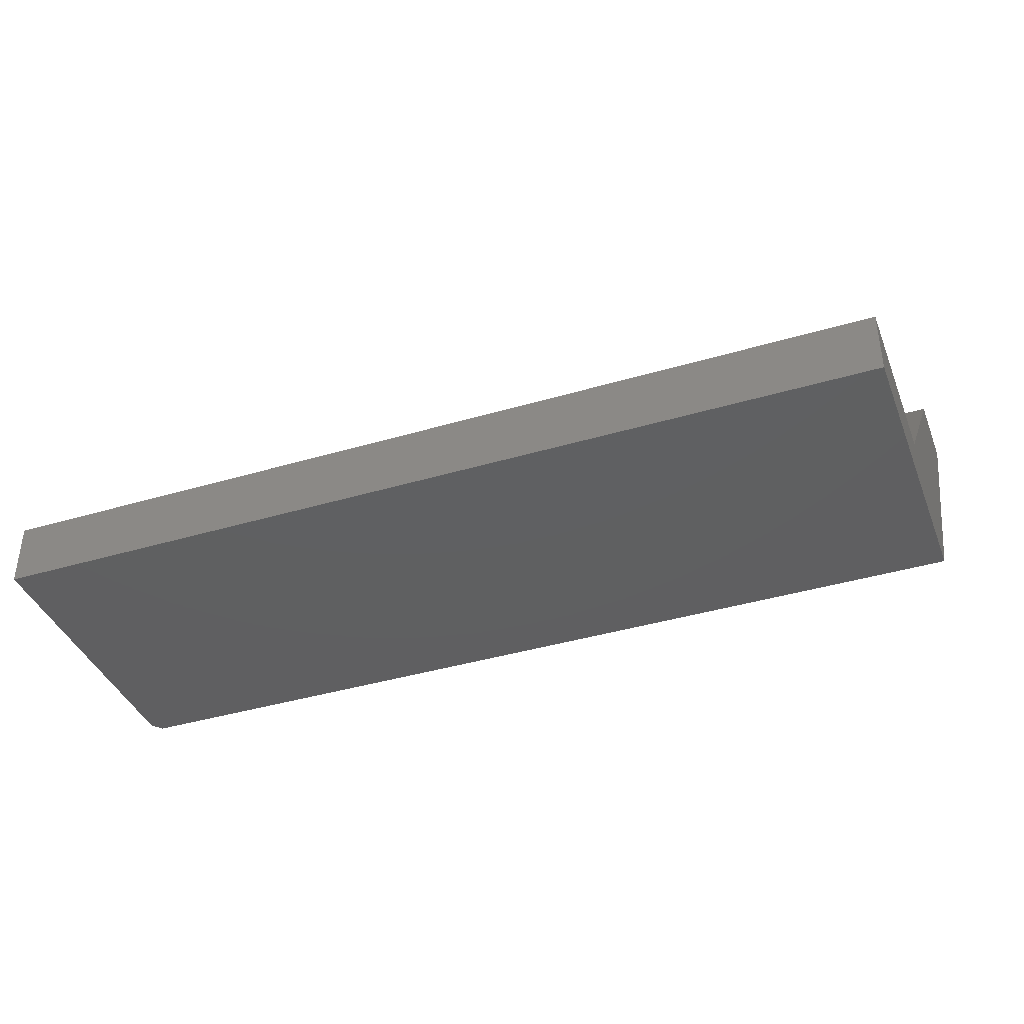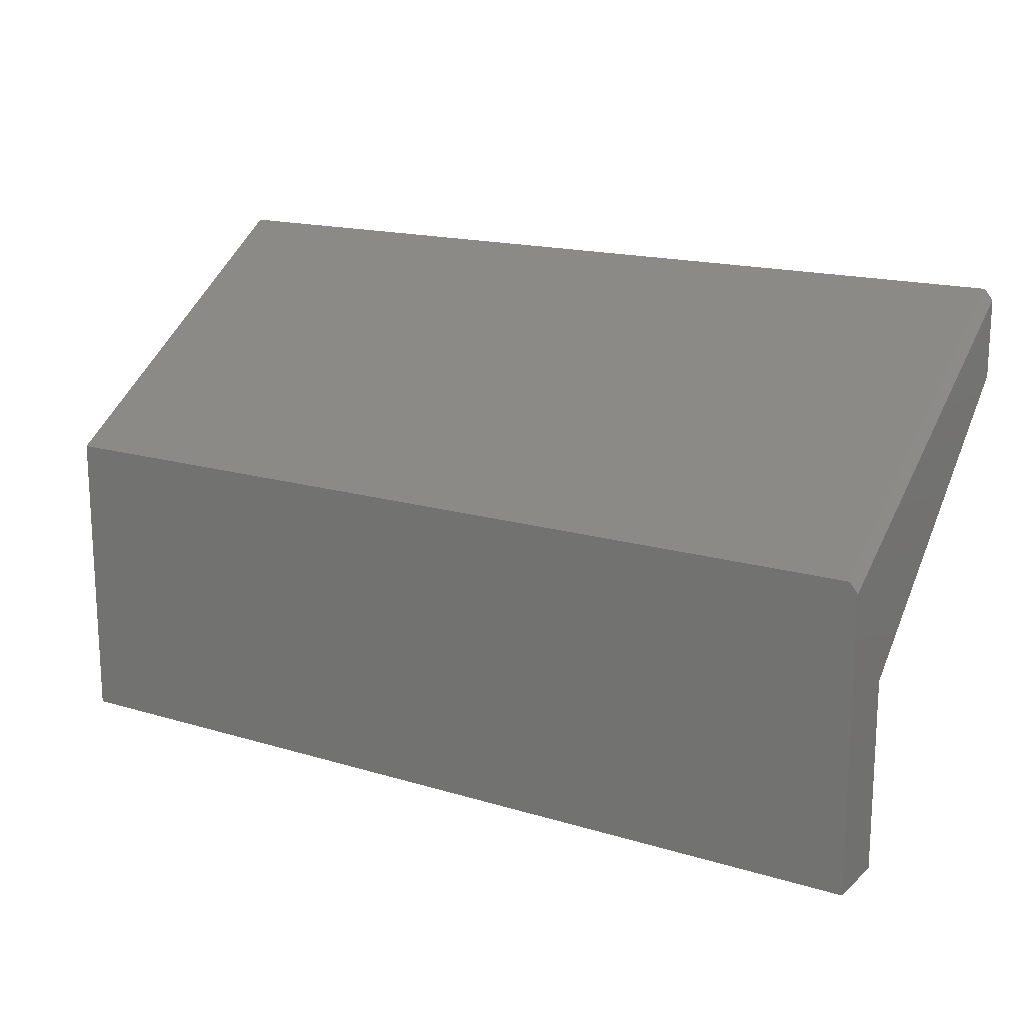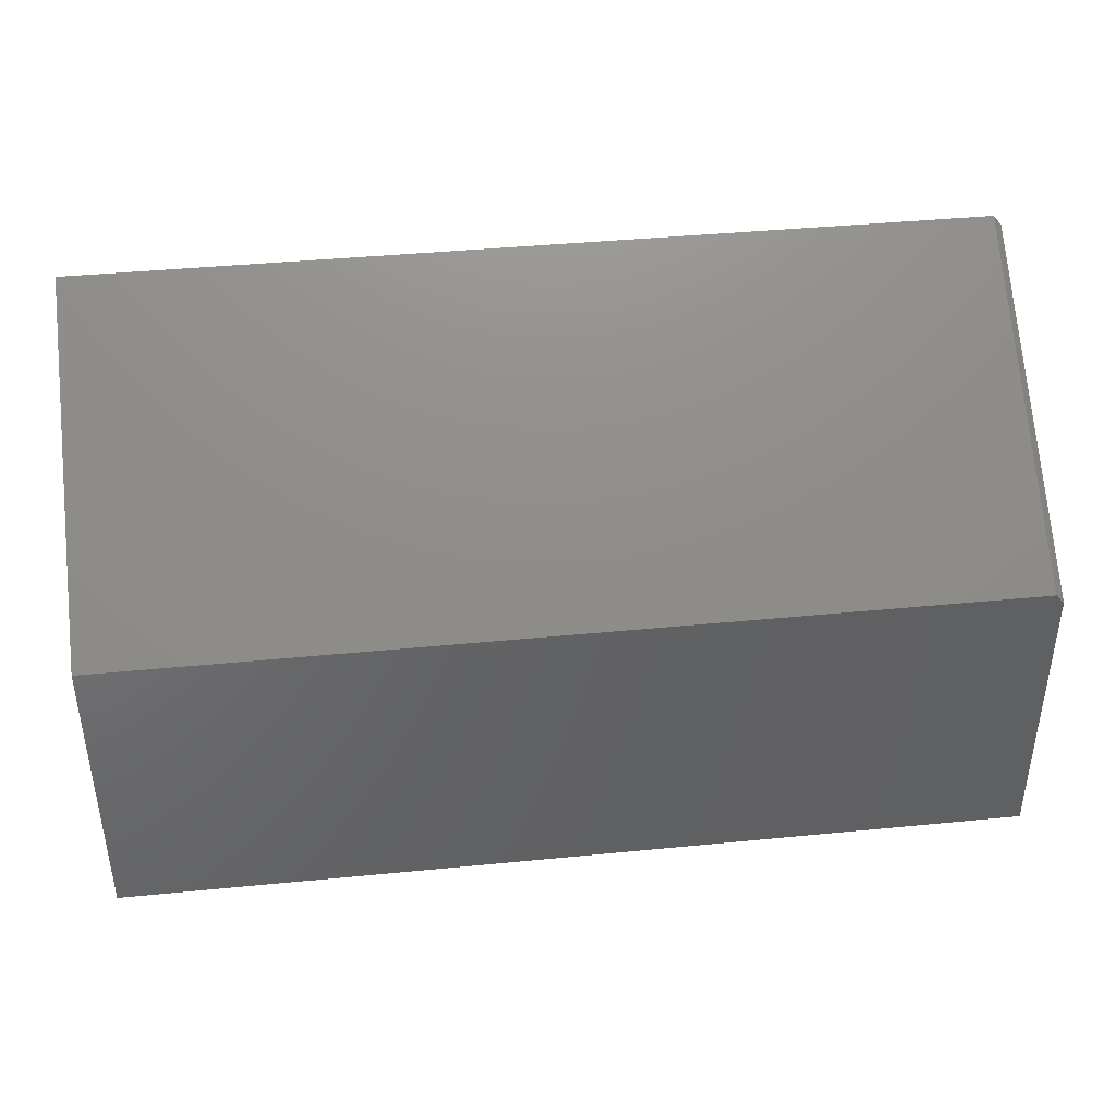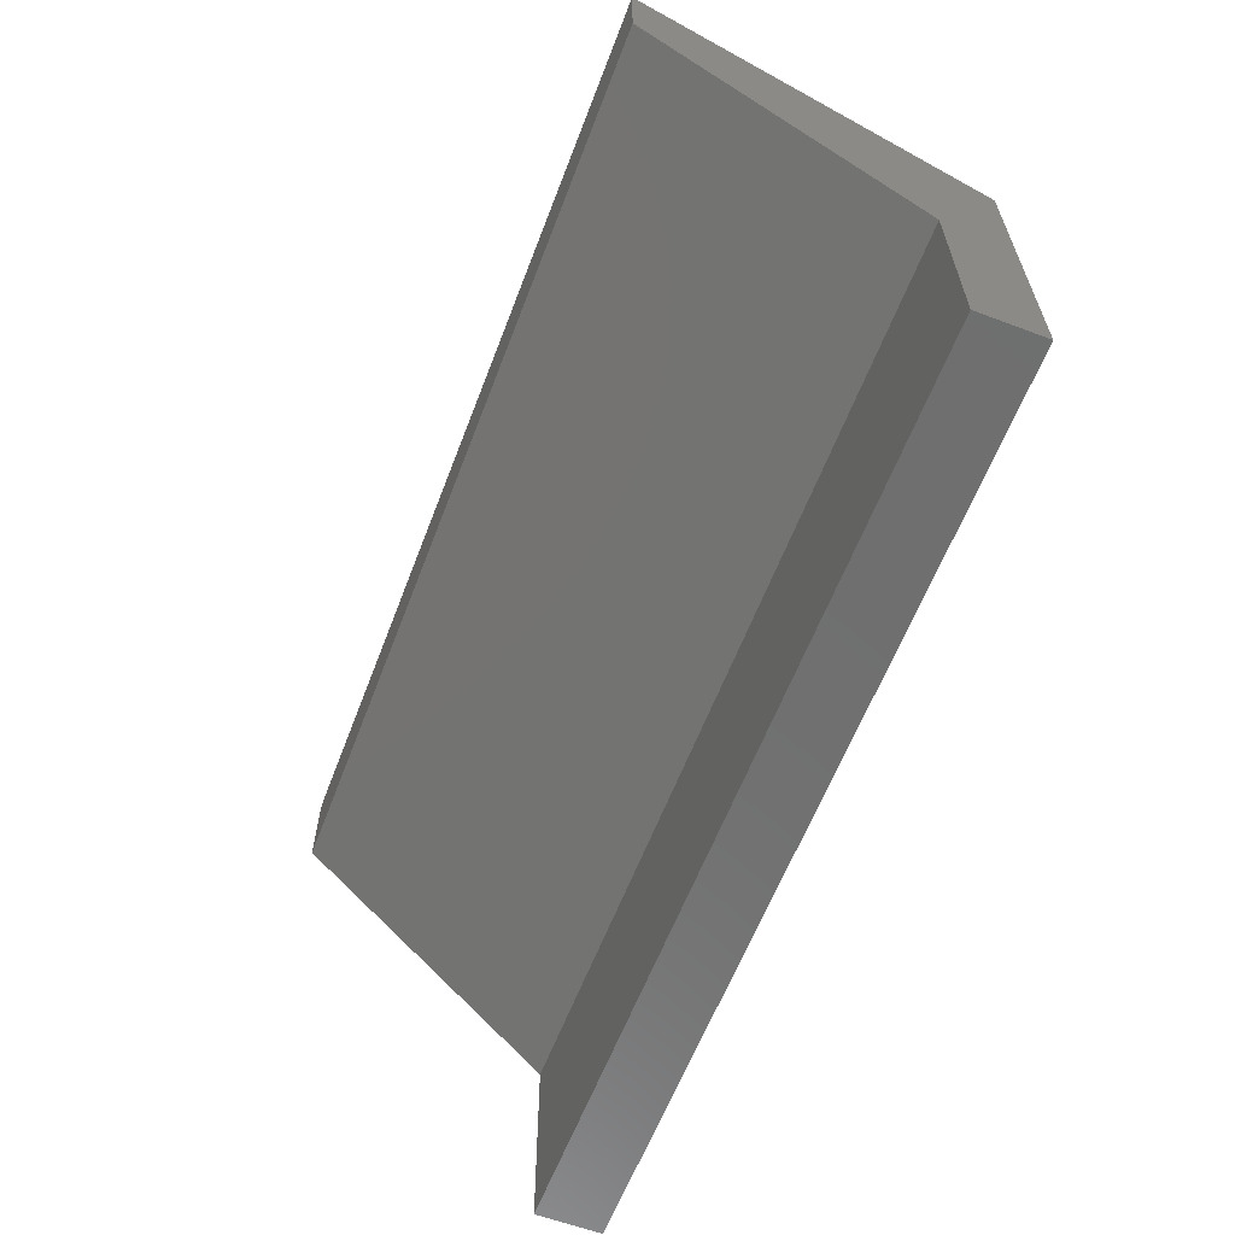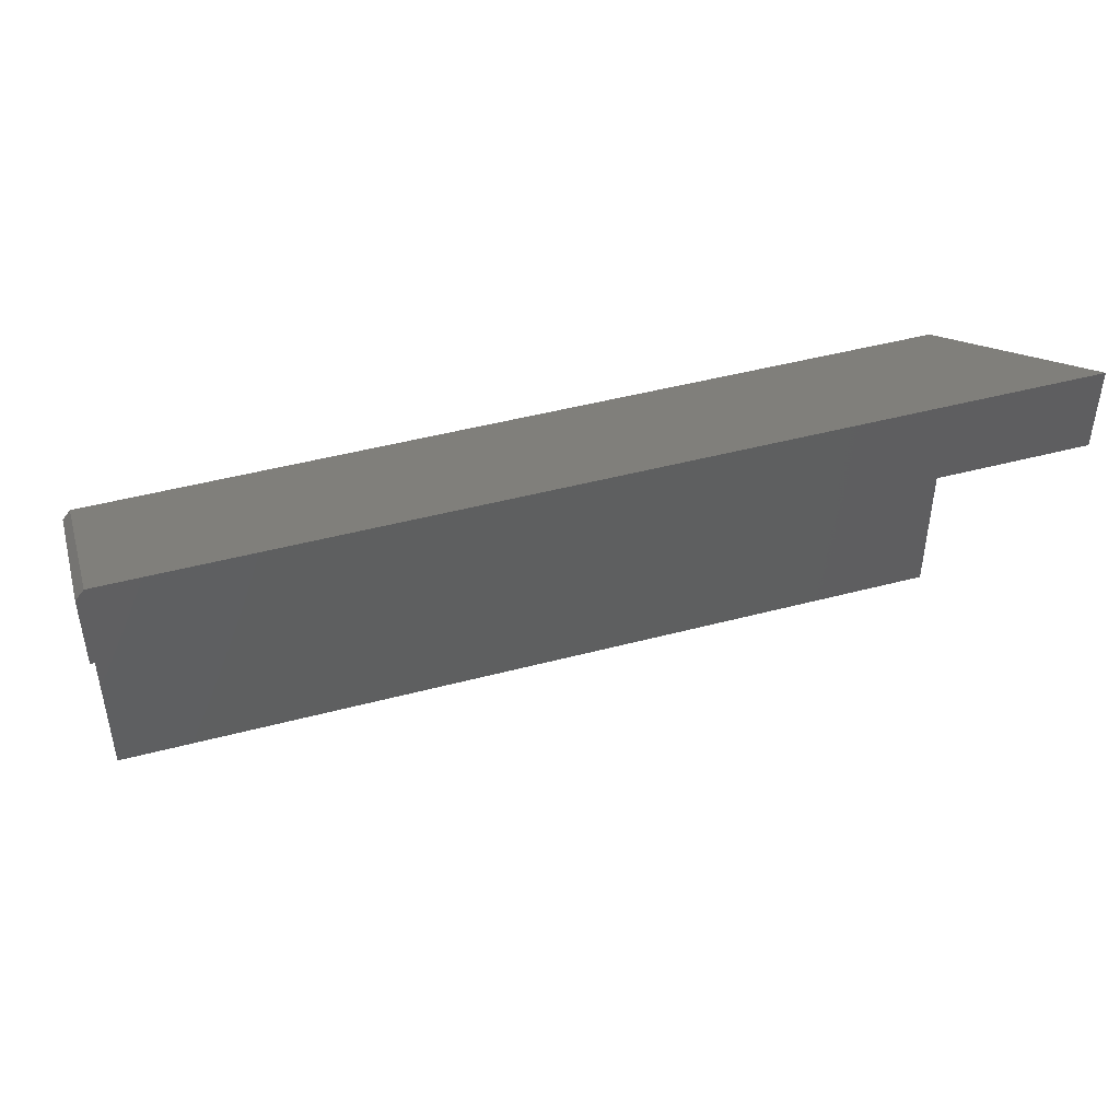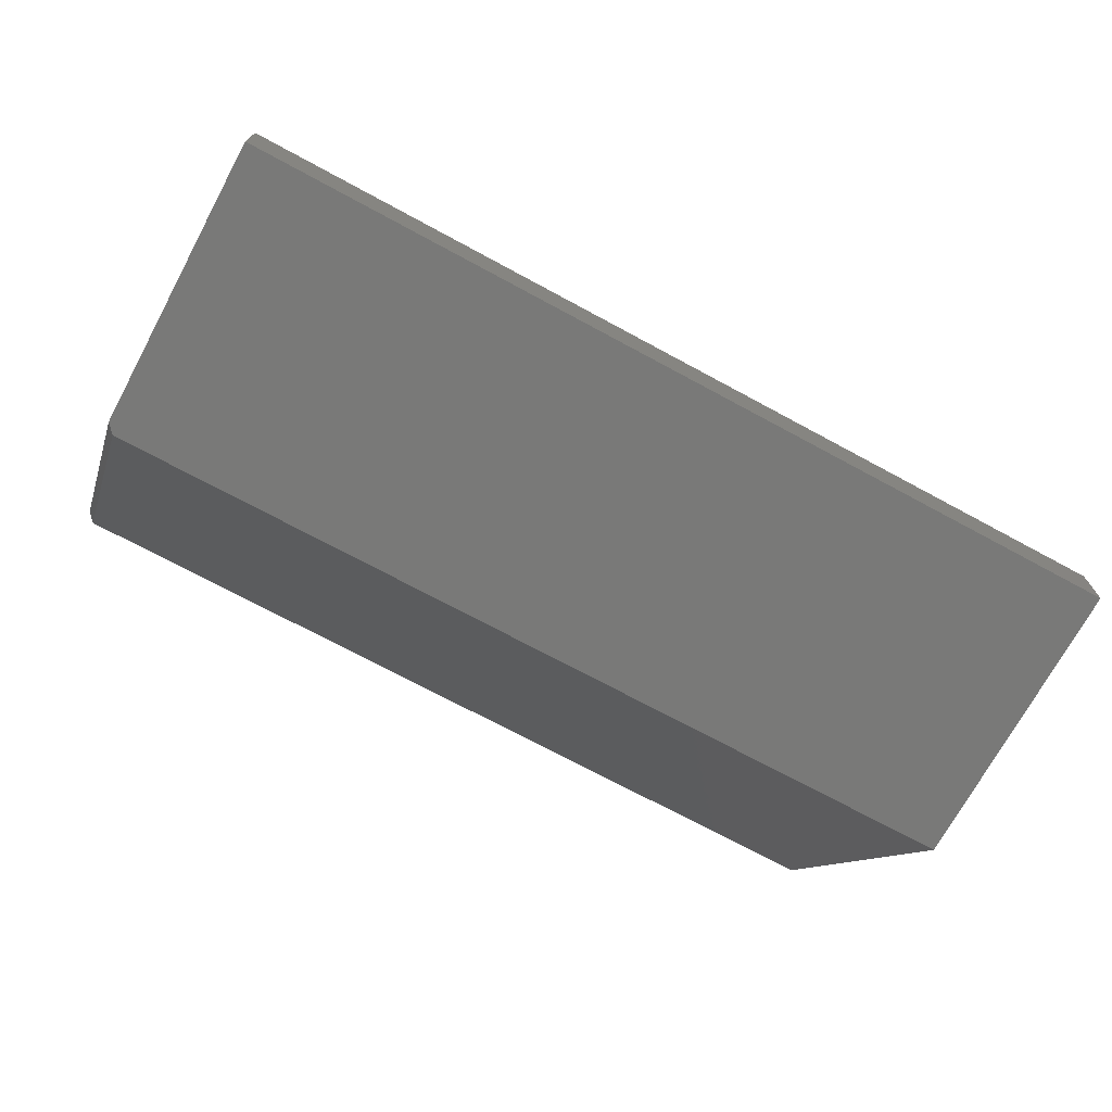
<metadata>
{"format":"stl","ext":"stl","renderer":"f3d","projection":"perspective","resolution":1024,"background":"white","views":[{"elev":-39.6,"azim":-159.7,"up":"+Y"},{"elev":16.6,"azim":31.5,"up":"+Z"},{"elev":41.0,"azim":-6.8,"up":"+Z"},{"elev":-61.2,"azim":-110.9,"up":"+Z"},{"elev":45.8,"azim":163.0,"up":"+Z"},{"elev":-71.7,"azim":151.6,"up":"+Y"}]}
</metadata>
<code>
# stl→obj: 14 verts, 24 faces
v 0.4141 0.2286 0.3898
v 0.4141 0.2286 0.4594
v 0.4141 -0.003289 0.1727
v 0.4141 -0.0625 0.267
v 0.4141 -0.003289 -3.626e-18
v 0.4141 -0.0625 0
v -0.4141 -0.0625 0.2763
v -0.4141 -0.0625 0
v 0.4062 -0.0625 0.2763
v -0.4141 0.2286 0.4688
v 0.4062 0.2286 0.4688
v -0.4141 0.2286 0.3898
v -0.4141 -0.003289 0.1727
v -0.4141 -0.003289 -3.626e-18
f 1 2 3
f 3 2 4
f 3 4 5
f 5 4 6
f 7 8 9
f 9 8 6
f 9 6 4
f 10 7 11
f 11 7 9
f 12 10 1
f 1 10 11
f 1 11 2
f 2 11 4
f 4 11 9
f 12 13 10
f 10 13 7
f 13 14 7
f 7 14 8
f 13 12 3
f 3 12 1
f 14 13 5
f 5 13 3
f 8 14 6
f 6 14 5

</code>
